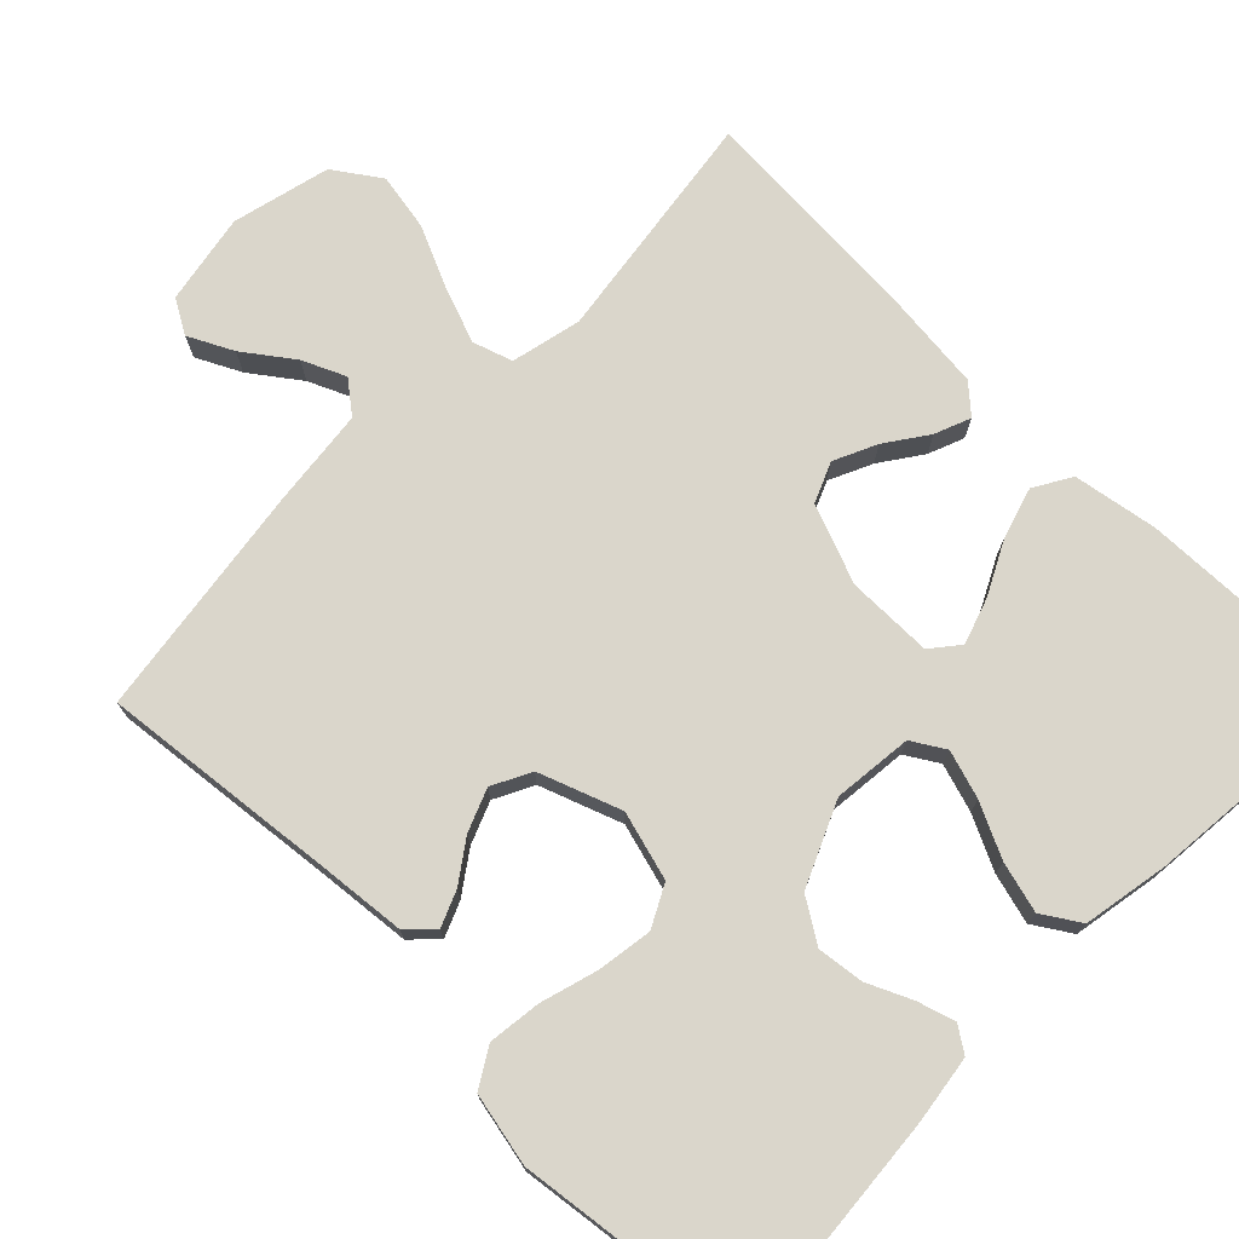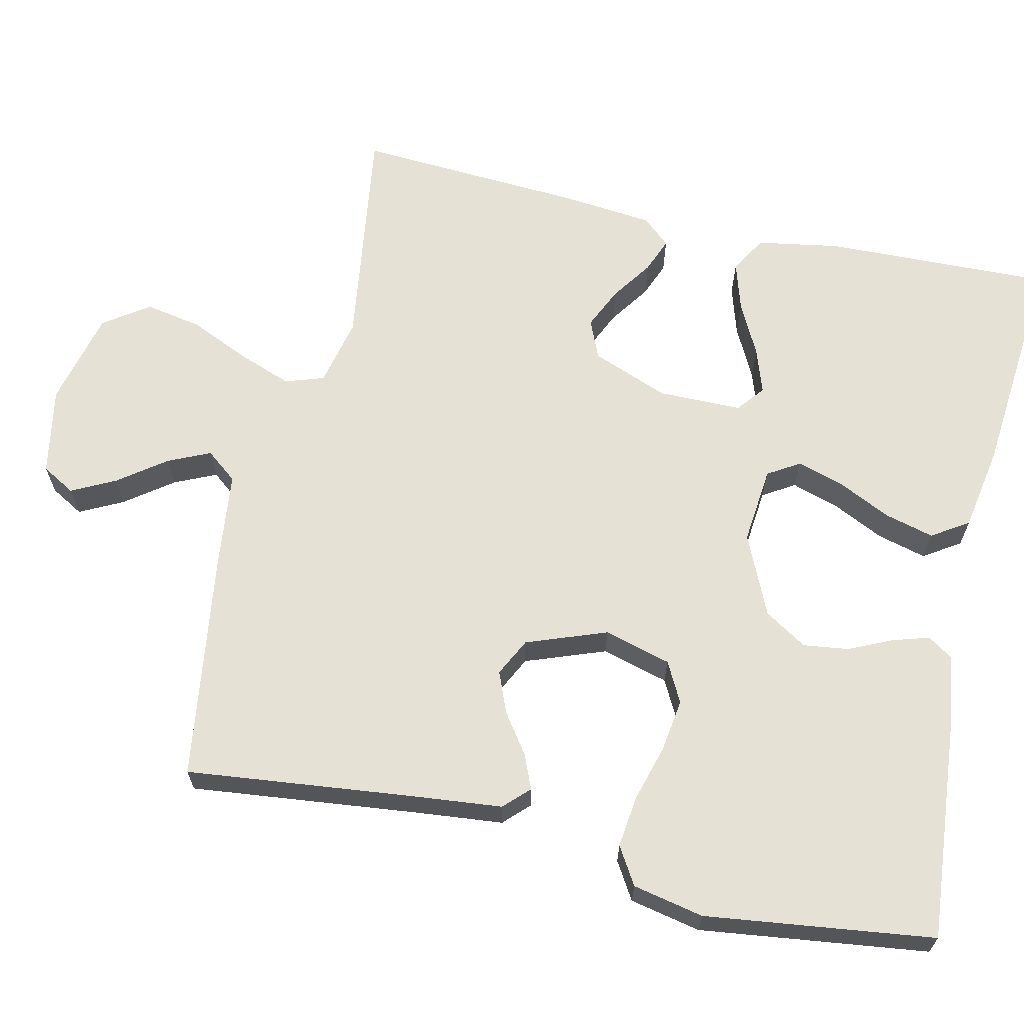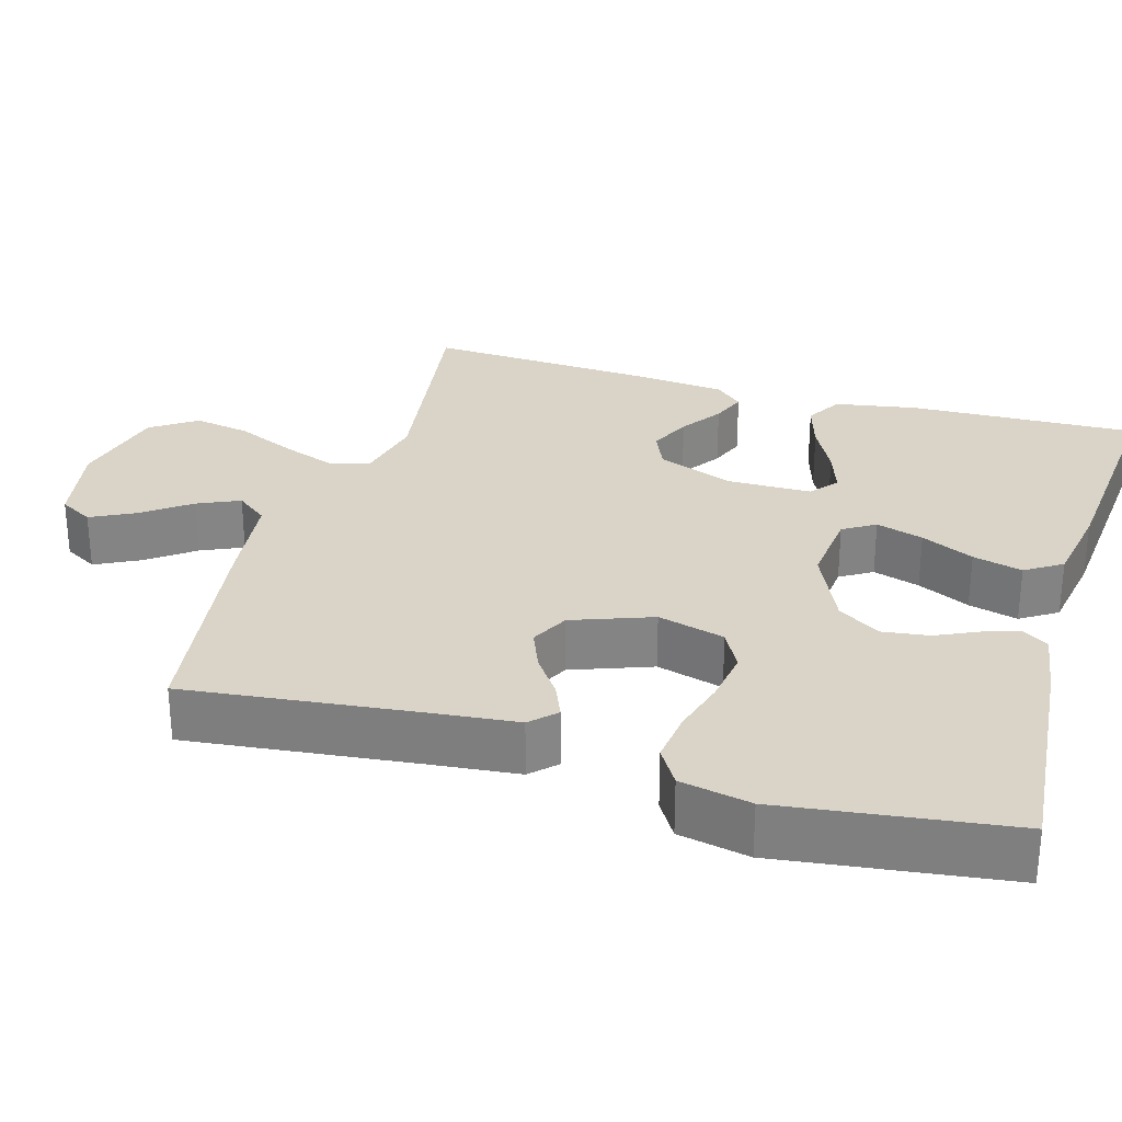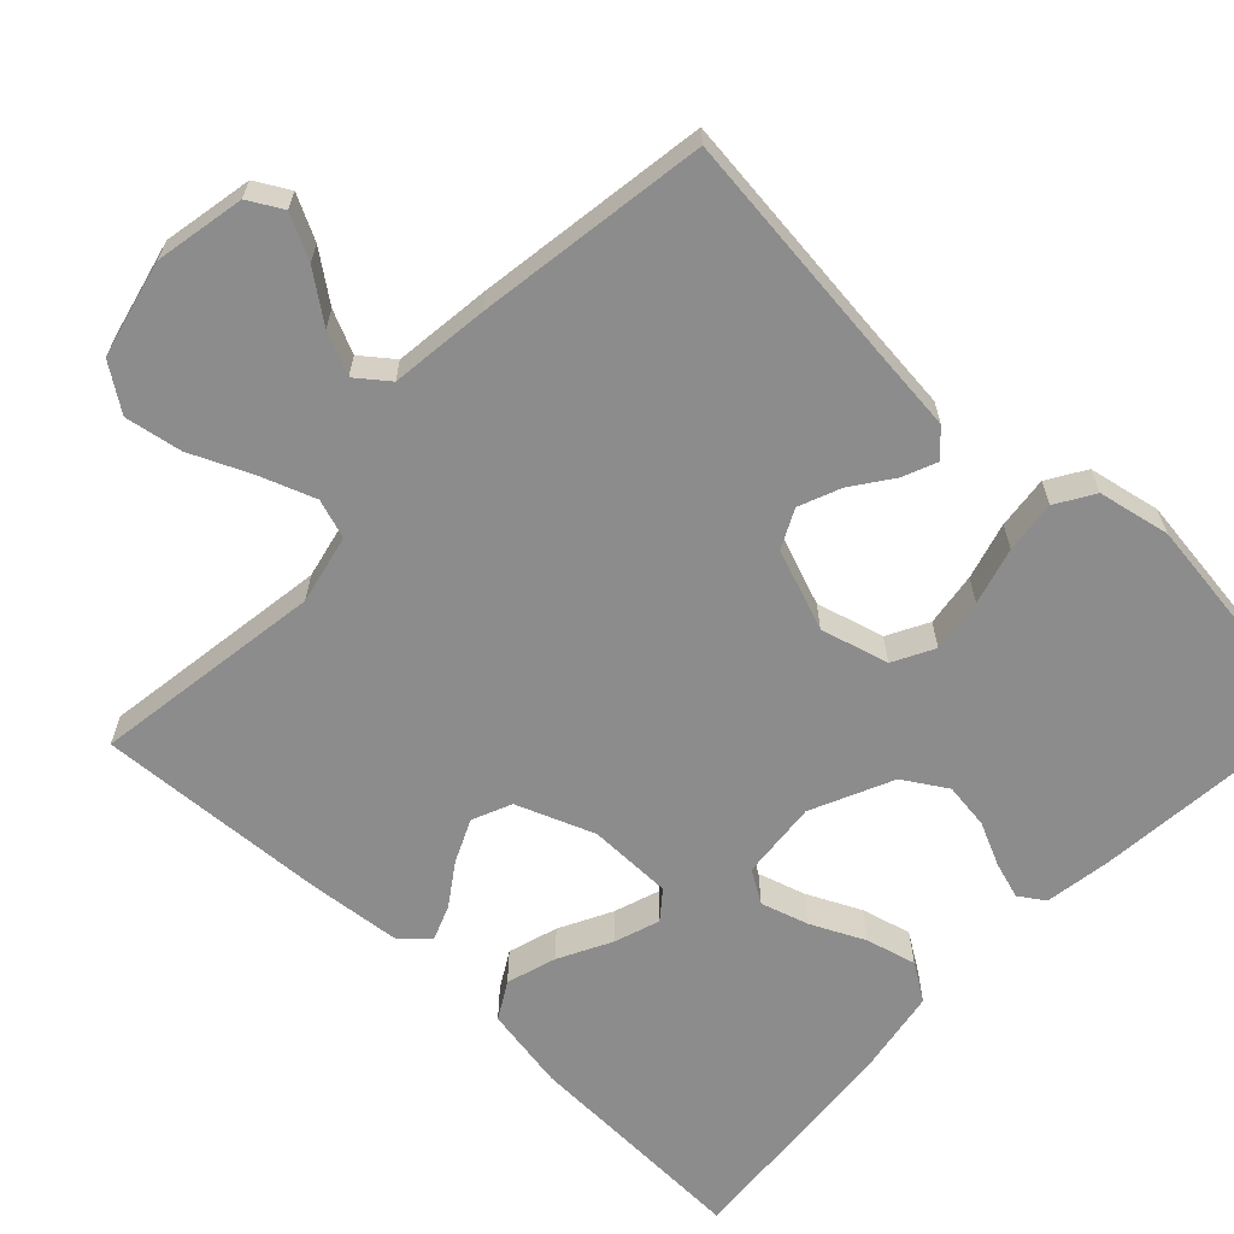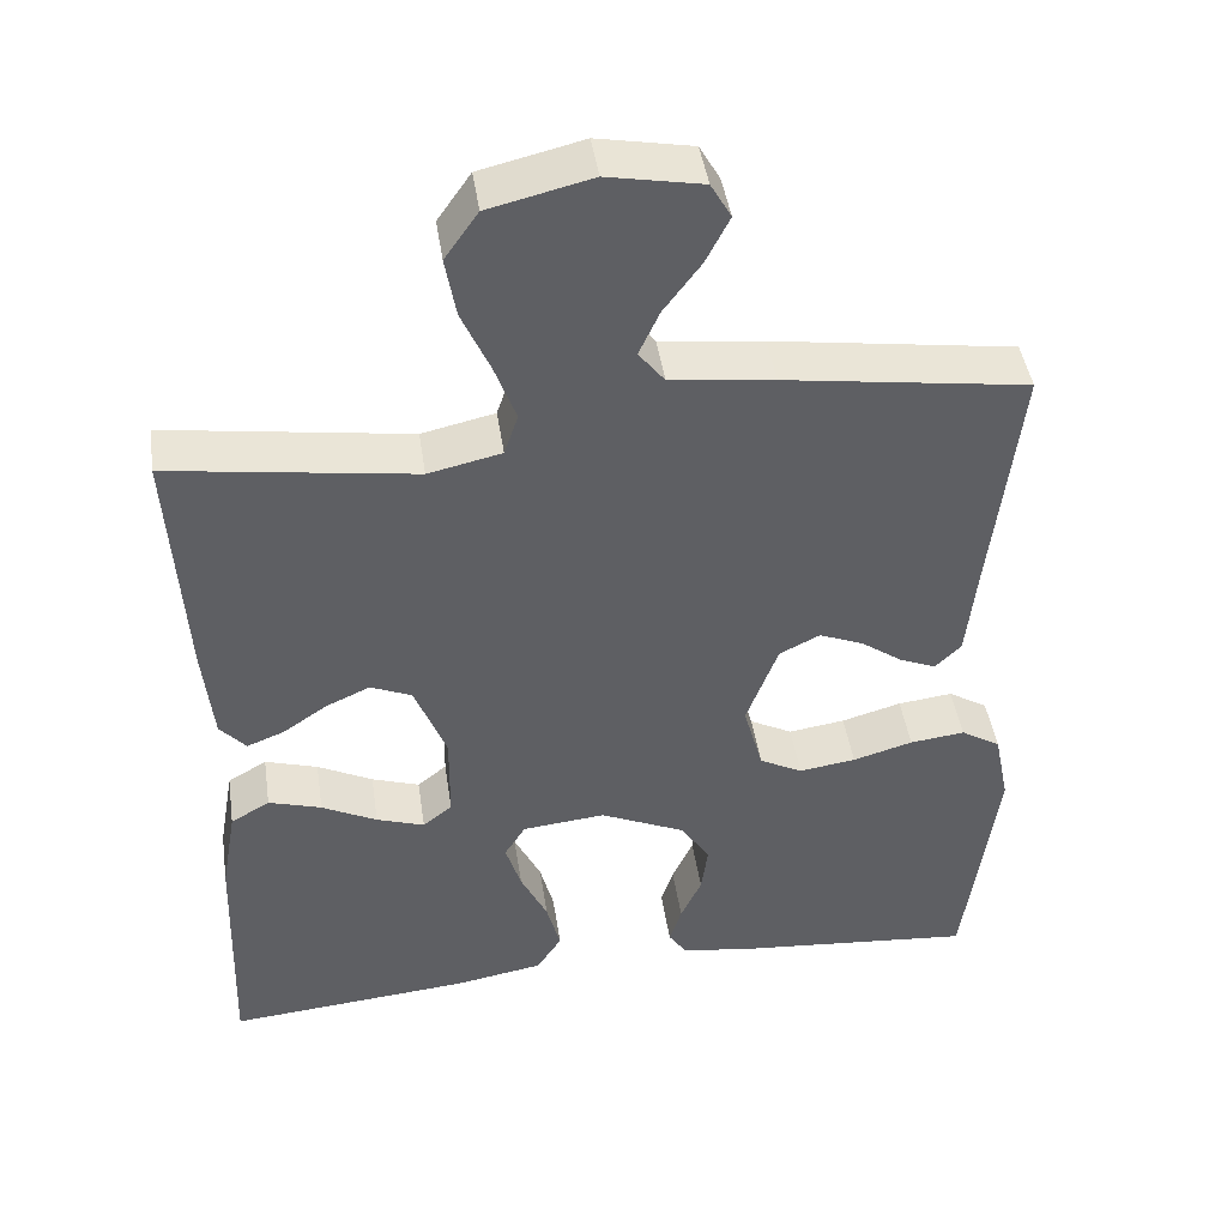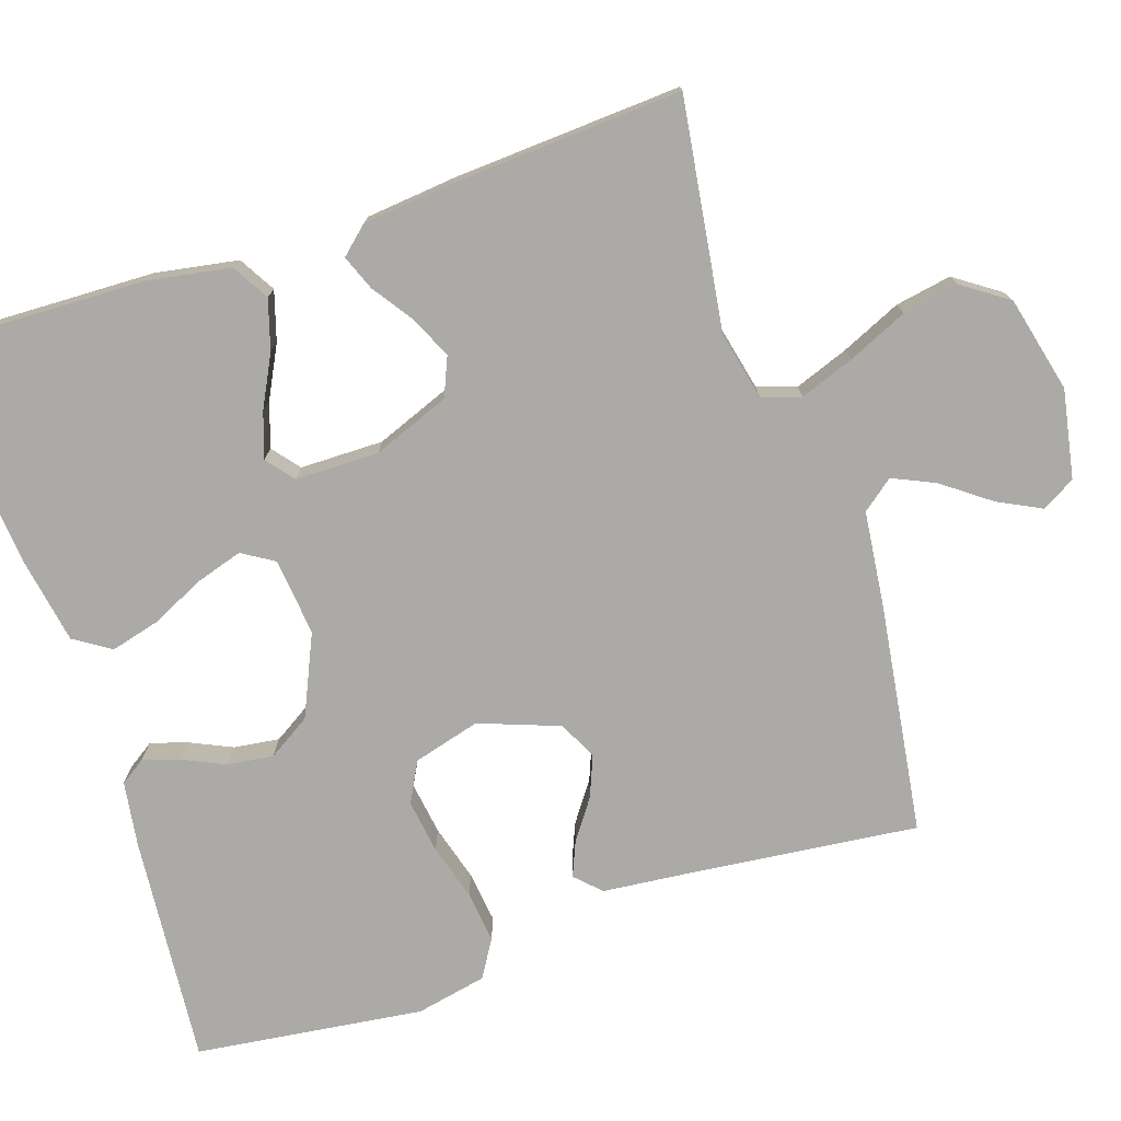
<metadata>
{"format":"obj","ext":"obj","renderer":"f3d","projection":"perspective","resolution":1024,"background":"white","views":[{"elev":74.0,"azim":134.8,"up":"+Y"},{"elev":65.1,"azim":102.9,"up":"+Y"},{"elev":28.8,"azim":106.4,"up":"+Y"},{"elev":-64.2,"azim":46.5,"up":"+Y"},{"elev":44.5,"azim":-8.5,"up":"+Z"},{"elev":-75.7,"azim":-71.5,"up":"+Y"}]}
</metadata>
<code>
v -0.5 0.07 -0.5
v -0.49 0.07 -0.2
v -0.471 0.07 -0.092
v -0.423 0.07 -0.064
v -0.358 0.07 -0.084
v -0.29 0.07 -0.119
v -0.231 0.07 -0.139
v -0.195 0.07 -0.11
v -0.194 0.07 0
v -0.233 0.07 0.101
v -0.284 0.07 0.123
v -0.339 0.07 0.098
v -0.393 0.07 0.061
v -0.439 0.07 0.043
v -0.471 0.07 0.079
v -0.483 0.07 0.2
v -0.5 0.07 0.5
v -0.2 0.07 0.456
v -0.11 0.07 0.476
v -0.093 0.07 0.527
v -0.119 0.07 0.598
v -0.154 0.07 0.677
v -0.167 0.07 0.751
v -0.126 0.07 0.81
v 0 0.07 0.84
v 0.116 0.07 0.818
v 0.141 0.07 0.774
v 0.112 0.07 0.717
v 0.066 0.07 0.655
v 0.041 0.07 0.6
v 0.073 0.07 0.559
v 0.2 0.07 0.544
v 0.5 0.07 0.5
v 0.466 0.07 0.2
v 0.454 0.07 0.084
v 0.422 0.07 0.052
v 0.377 0.07 0.071
v 0.325 0.07 0.108
v 0.271 0.07 0.13
v 0.221 0.07 0.105
v 0.182 0.07 0
v 0.206 0.07 -0.088
v 0.259 0.07 -0.116
v 0.329 0.07 -0.106
v 0.403 0.07 -0.085
v 0.471 0.07 -0.077
v 0.52 0.07 -0.107
v 0.539 0.07 -0.2
v 0.5 0.07 -0.5
v 0.2 0.07 -0.473
v 0.114 0.07 -0.46
v 0.092 0.07 -0.427
v 0.107 0.07 -0.379
v 0.133 0.07 -0.323
v 0.141 0.07 -0.263
v 0.106 0.07 -0.207
v 0 0.07 -0.159
v -0.102 0.07 -0.169
v -0.128 0.07 -0.211
v -0.109 0.07 -0.273
v -0.076 0.07 -0.342
v -0.059 0.07 -0.407
v -0.09 0.07 -0.455
v -0.2 0.07 -0.474
v -0.5 0 -0.5
v -0.49 0 -0.2
v -0.471 0 -0.092
v -0.423 0 -0.064
v -0.358 0 -0.084
v -0.29 0 -0.119
v -0.231 0 -0.139
v -0.195 0 -0.11
v -0.194 0 0
v -0.233 0 0.101
v -0.284 0 0.123
v -0.339 0 0.098
v -0.393 0 0.061
v -0.439 0 0.043
v -0.471 0 0.079
v -0.483 0 0.2
v -0.5 0 0.5
v -0.2 0 0.456
v -0.11 0 0.476
v -0.093 0 0.527
v -0.119 0 0.598
v -0.154 0 0.677
v -0.167 0 0.751
v -0.126 0 0.81
v 0 0 0.84
v 0.116 0 0.818
v 0.141 0 0.774
v 0.112 0 0.717
v 0.066 0 0.655
v 0.041 0 0.6
v 0.073 0 0.559
v 0.2 0 0.544
v 0.5 0 0.5
v 0.466 0 0.2
v 0.454 0 0.084
v 0.422 0 0.052
v 0.377 0 0.071
v 0.325 0 0.108
v 0.271 0 0.13
v 0.221 0 0.105
v 0.182 0 0
v 0.206 0 -0.088
v 0.259 0 -0.116
v 0.329 0 -0.106
v 0.403 0 -0.085
v 0.471 0 -0.077
v 0.52 0 -0.107
v 0.539 0 -0.2
v 0.5 0 -0.5
v 0.2 0 -0.473
v 0.114 0 -0.46
v 0.092 0 -0.427
v 0.107 0 -0.379
v 0.133 0 -0.323
v 0.141 0 -0.263
v 0.106 0 -0.207
v 0 0 -0.159
v -0.102 0 -0.169
v -0.128 0 -0.211
v -0.109 0 -0.273
v -0.076 0 -0.342
v -0.059 0 -0.407
v -0.09 0 -0.455
v -0.2 0 -0.474
f 4 5 6
f 3 4 6
f 2 3 6
f 1 2 6
f 64 1 6
f 63 64 6
f 62 63 6
f 61 62 6
f 60 61 6
f 59 60 6 7
f 58 59 7 8
f 57 58 8 9
f 56 57 9 10
f 52 53 54
f 51 52 54
f 50 51 54
f 49 50 54
f 48 49 54
f 47 48 54
f 46 47 54
f 45 46 54
f 44 45 54
f 43 44 54 55
f 42 43 55 56
f 36 37 38
f 35 36 38
f 34 35 38
f 34 38 39
f 33 34 39
f 32 33 39
f 31 32 39
f 30 31 39 40
f 27 28 29
f 26 27 29
f 25 26 29
f 24 25 29
f 23 24 29
f 22 23 29
f 21 22 29
f 20 21 29 30
f 30 40 41
f 20 30 41
f 19 20 41
f 16 17 18
f 15 16 18
f 14 15 18
f 13 14 18
f 12 13 18
f 11 12 18 19
f 42 56 10
f 41 42 10
f 19 41 10
f 10 11 19
f 70 69 68
f 70 68 67
f 70 67 66
f 70 66 65
f 70 65 128
f 70 128 127
f 70 127 126
f 70 126 125
f 70 125 124
f 71 70 124 123
f 72 71 123 122
f 73 72 122 121
f 74 73 121 120
f 118 117 116
f 118 116 115
f 118 115 114
f 118 114 113
f 118 113 112
f 118 112 111
f 118 111 110
f 118 110 109
f 118 109 108
f 119 118 108 107
f 120 119 107 106
f 102 101 100
f 102 100 99
f 102 99 98
f 103 102 98
f 103 98 97
f 103 97 96
f 103 96 95
f 104 103 95 94
f 93 92 91
f 93 91 90
f 93 90 89
f 93 89 88
f 93 88 87
f 93 87 86
f 93 86 85
f 94 93 85 84
f 105 104 94
f 105 94 84
f 105 84 83
f 82 81 80
f 82 80 79
f 82 79 78
f 82 78 77
f 82 77 76
f 83 82 76 75
f 74 120 106
f 74 106 105
f 74 105 83
f 83 75 74
f 1 65 66 2
f 2 66 67 3
f 3 67 68 4
f 4 68 69 5
f 5 69 70 6
f 6 70 71 7
f 7 71 72 8
f 8 72 73 9
f 9 73 74 10
f 10 74 75 11
f 11 75 76 12
f 12 76 77 13
f 13 77 78 14
f 14 78 79 15
f 15 79 80 16
f 16 80 81 17
f 17 81 82 18
f 18 82 83 19
f 19 83 84 20
f 20 84 85 21
f 21 85 86 22
f 22 86 87 23
f 23 87 88 24
f 24 88 89 25
f 25 89 90 26
f 26 90 91 27
f 27 91 92 28
f 28 92 93 29
f 29 93 94 30
f 30 94 95 31
f 31 95 96 32
f 32 96 97 33
f 33 97 98 34
f 34 98 99 35
f 35 99 100 36
f 36 100 101 37
f 37 101 102 38
f 38 102 103 39
f 39 103 104 40
f 40 104 105 41
f 41 105 106 42
f 42 106 107 43
f 43 107 108 44
f 44 108 109 45
f 45 109 110 46
f 46 110 111 47
f 47 111 112 48
f 48 112 113 49
f 49 113 114 50
f 50 114 115 51
f 51 115 116 52
f 52 116 117 53
f 53 117 118 54
f 54 118 119 55
f 55 119 120 56
f 56 120 121 57
f 57 121 122 58
f 58 122 123 59
f 59 123 124 60
f 60 124 125 61
f 61 125 126 62
f 62 126 127 63
f 63 127 128 64
f 64 128 65 1

</code>
